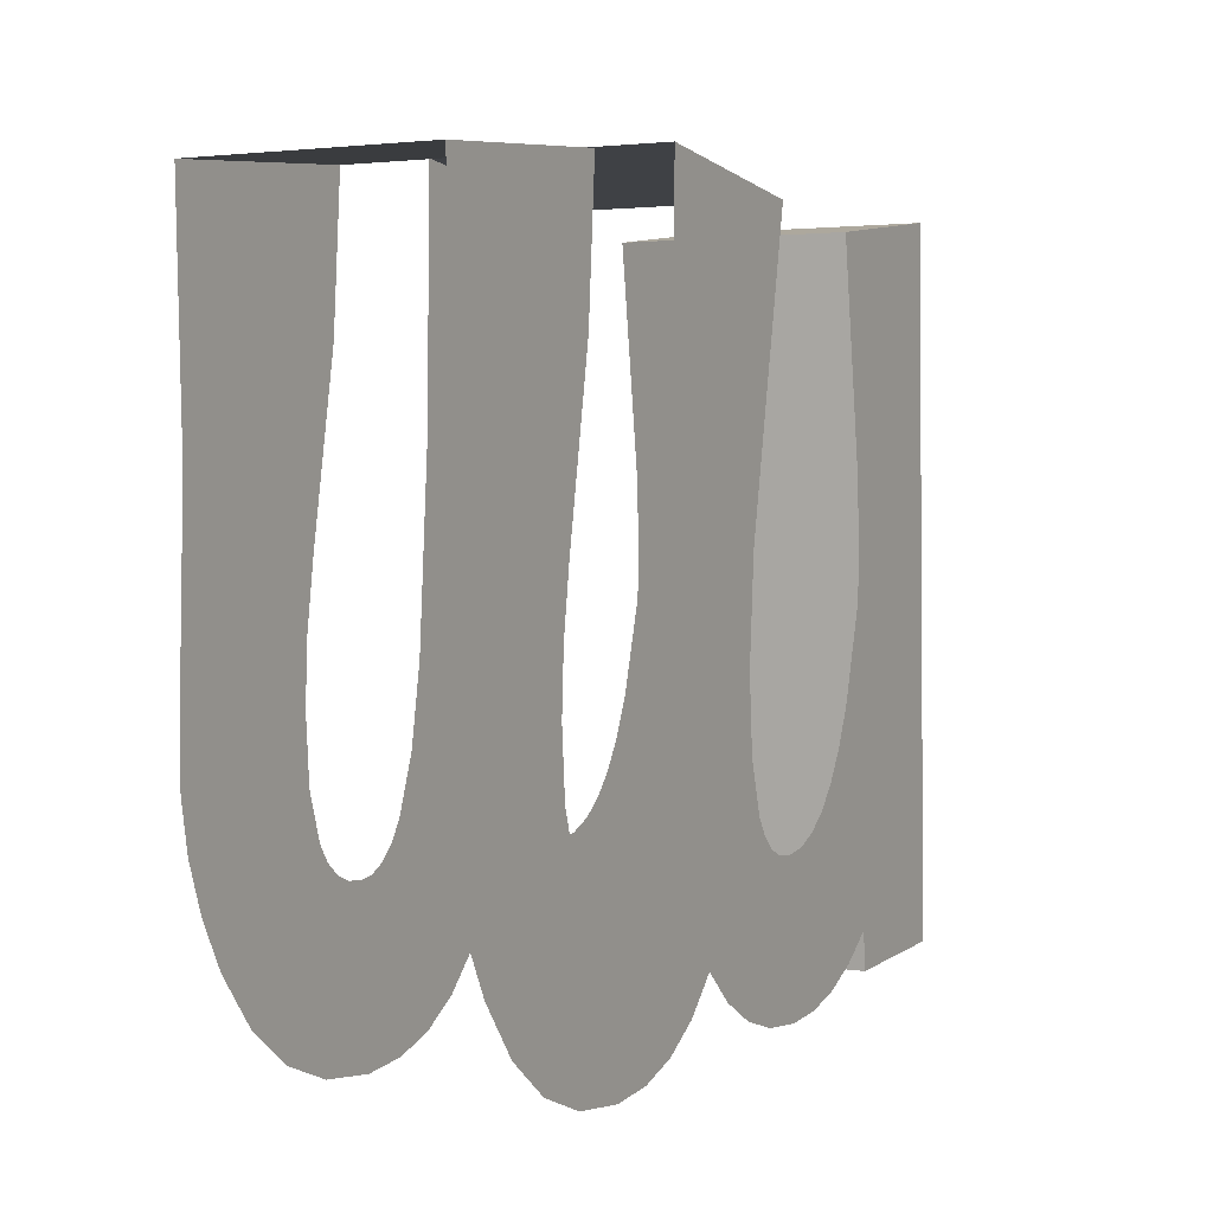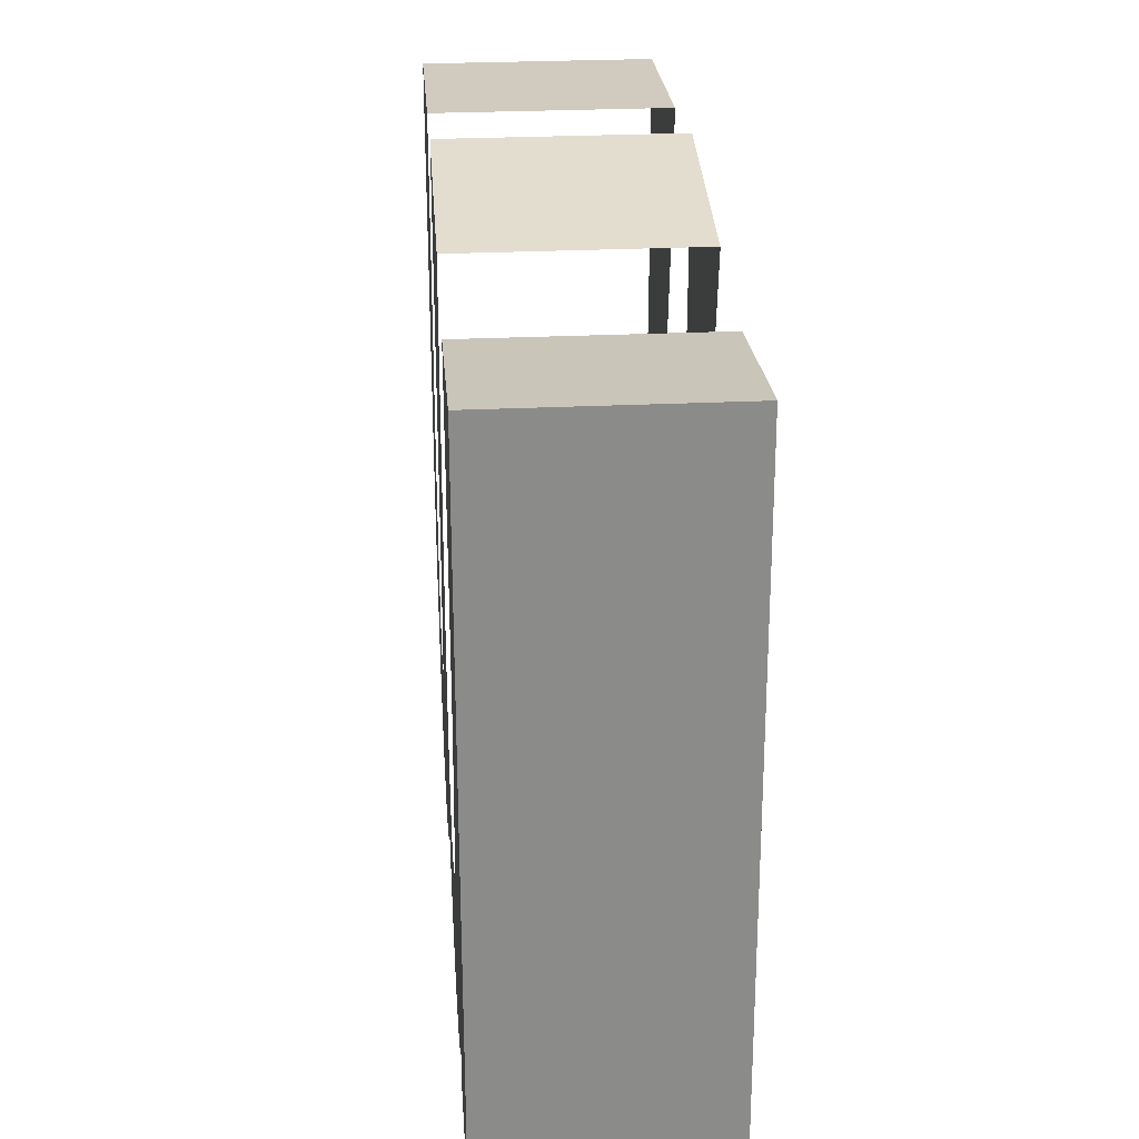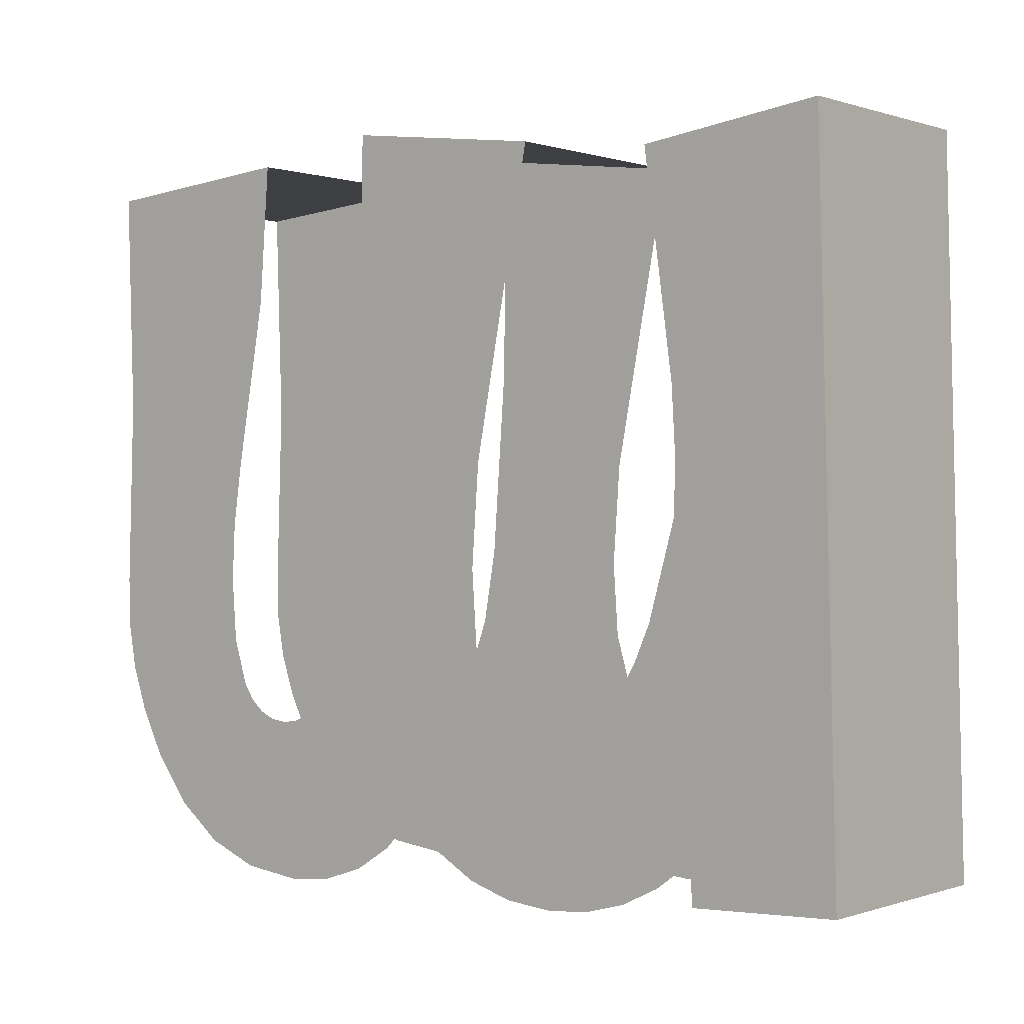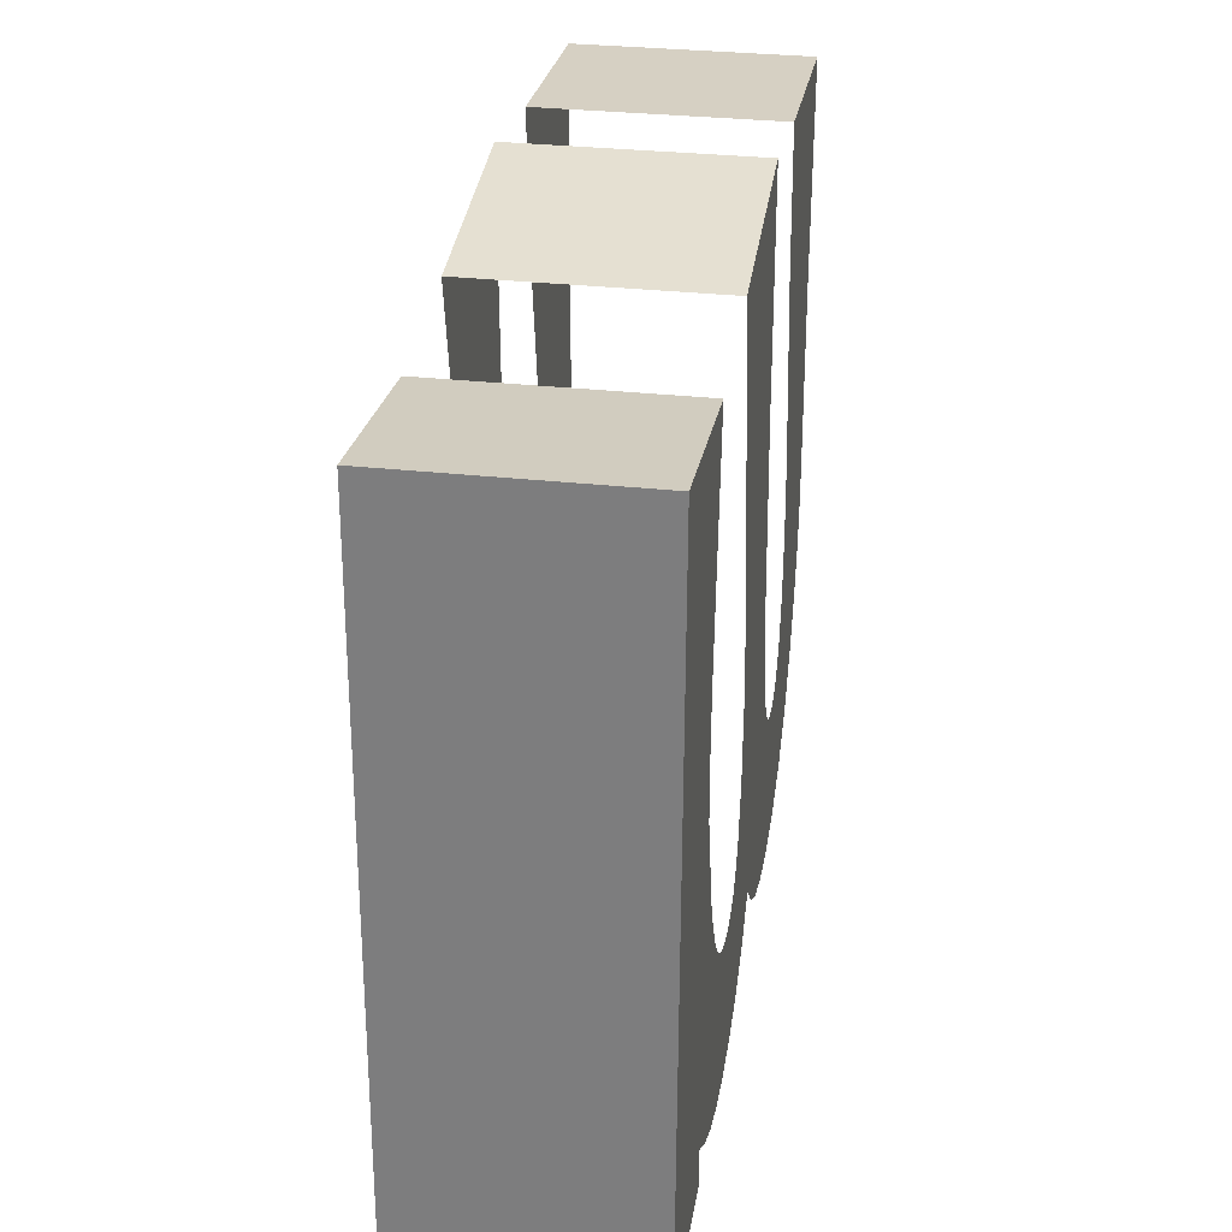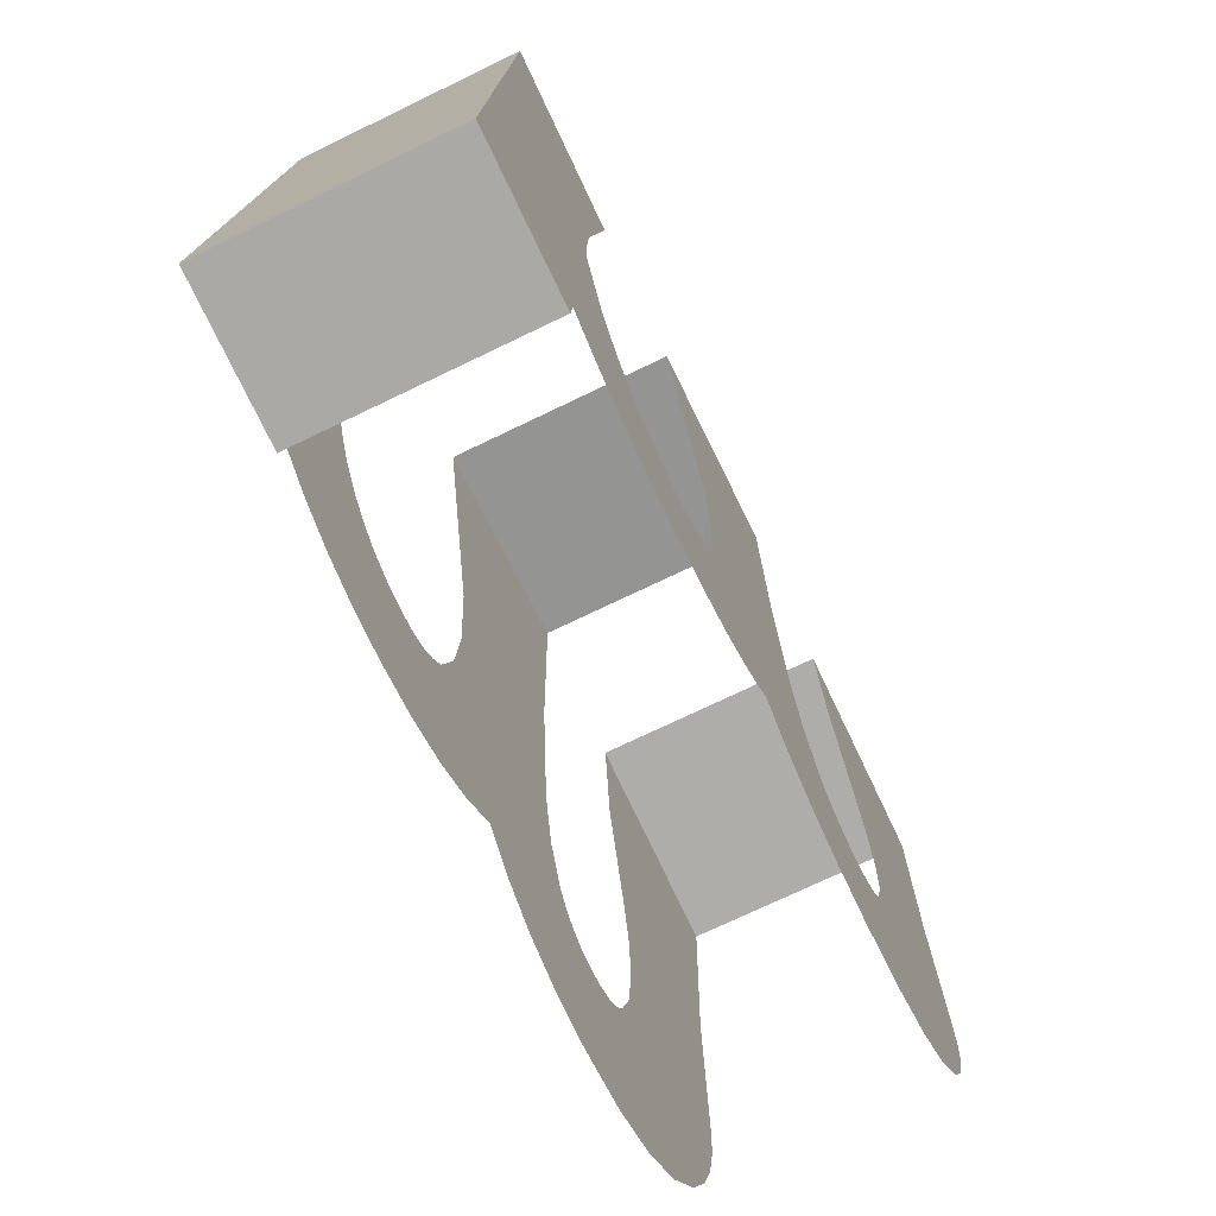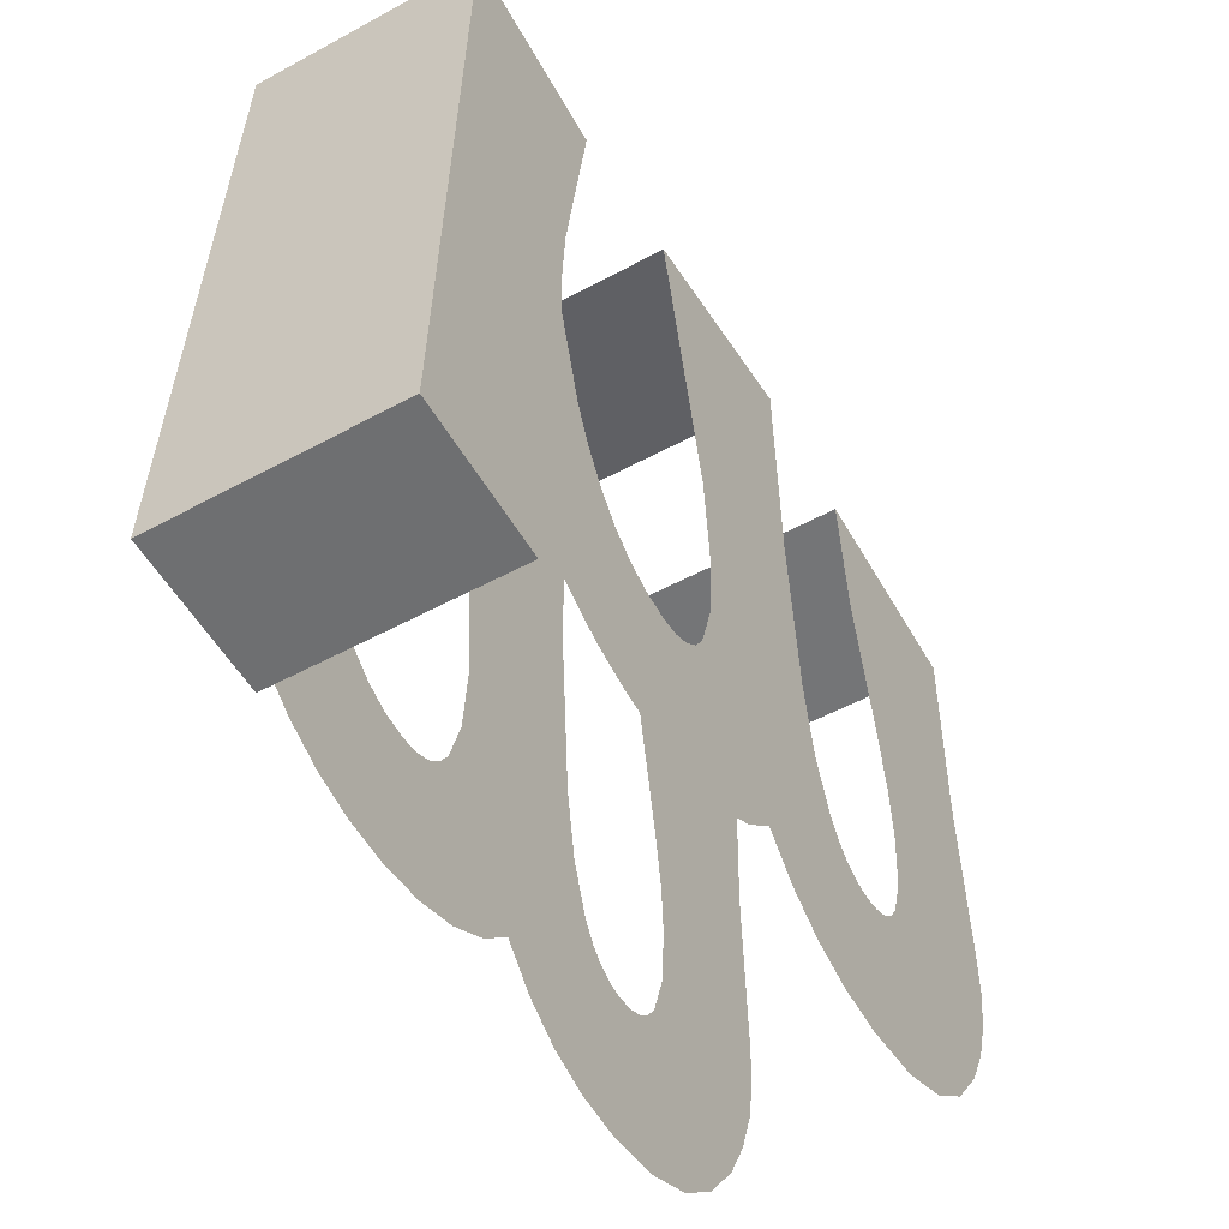
<metadata>
{"format":"obj","ext":"obj","renderer":"f3d","projection":"perspective","resolution":1024,"background":"white","views":[{"elev":2.6,"azim":118.2,"up":"+Z"},{"elev":28.1,"azim":-94.1,"up":"+Z"},{"elev":0.2,"azim":-141.2,"up":"+Z"},{"elev":31.0,"azim":-81.0,"up":"+Z"},{"elev":-73.3,"azim":-64.3,"up":"+Z"},{"elev":-52.6,"azim":-59.8,"up":"+Z"}]}
</metadata>
<code>
v 1.045 0.25 -0.6411
v 0.477 0.25 -0.5974
v 0.4978 0.25 -0.595
v 0.8393 0.25 -0.5917
v 1.071 0.25 -0.5916
v 0.8588 0.25 -0.5893
v 0.8757 0.25 -0.5819
v 0.89 0.25 -0.5696
v 0.9017 0.25 -0.5523
v 1.088 0.25 -0.5411
v 0.9173 0.25 -0.503
v 1.097 0.25 -0.4896
v 1.098 0.25 -0.4372
v 0.9225 0.25 -0.434
v 0.9194 0.25 -0.3709
v 0.9101 0.25 -0.3055
v 1.091 0.25 -0.2299
v 0.8772 0.25 -0.1195
v 1.099 0.25 0.01346
v 0.8662 0.25 0.03263
v 0.288 0.25 -0.7391
v 0.1271 0.25 -0.7324
v 0.2914 0.25 -0.6964
v 0.6496 0.25 -0.6817
v 0.4488 0.25 -0.5932
v 0.4227 0.25 -0.5818
v 0.3987 0.25 -0.5632
v 0.3769 0.25 -0.5374
v 0.3571 0.25 -0.5044
v 0.3395 0.25 -0.4641
v 0.3105 0.25 -0.362
v 0.3083 0.25 -0.3082
v 0.3127 0.25 -0.2297
v 0.3262 0.25 -0.131
v 0.3454 0.25 0.006838
v 0.1474 0.25 0.03263
v 0.8265 0.25 -0.7661
v 0.774 0.25 -0.7609
v 0.8938 0.25 -0.7583
v 0.7271 0.25 -0.745
v 0.9527 0.25 -0.7349
v 0.6856 0.25 -0.7187
v 1.003 0.25 -0.6958
v 0.4637 0.25 -0.7616
v 0.4162 0.25 -0.7575
v 0.518 0.25 -0.7566
v 0.3716 0.25 -0.7453
v 0.5671 0.25 -0.7417
v 0.33 0.25 -0.7249
v 0.611 0.25 -0.7167
v 0.8207 0.25 -0.5888
v 0.5159 0.25 -0.5868
v 0.804 0.25 -0.5799
v 0.5312 0.25 -0.5728
v 0.7889 0.25 -0.5651
v 0.5437 0.25 -0.5529
v 0.7757 0.25 -0.5444
v 0.5603 0.25 -0.4957
v 0.7545 0.25 -0.4852
v 0.5659 0.25 -0.4151
v 0.7402 0.25 -0.4024
v 0.558 0.25 -0.3038
v 0.7259 0.25 -0.2021
v 0.495 0.25 0.02475
v 0.7211 0.25 0.054
v 0.2914 -0 -0.6964
v 0.288 -0 -0.7391
v 0.1271 -0 -0.7324
v 0.1474 0 0.03263
v 0.3454 0 0.006838
v 0.7211 0 0.054
v 0.495 0 0.02475
v 1.099 0 0.01346
v 0.8662 0 0.03263
v 0.477 -0 -0.5974
v 1.045 -0 -0.6411
v 0.4978 -0 -0.595
v 0.8393 -0 -0.5917
v 1.071 -0 -0.5916
v 0.8588 -0 -0.5893
v 0.8757 -0 -0.5819
v 0.89 -0 -0.5696
v 0.9017 -0 -0.5523
v 1.088 -0 -0.5411
v 0.9173 -0 -0.503
v 1.097 -0 -0.4896
v 1.098 -0 -0.4372
v 0.9225 -0 -0.434
v 0.9194 -0 -0.3709
v 0.9101 -0 -0.3055
v 1.091 -0 -0.2299
v 0.8772 -0 -0.1195
v 0.8207 -0 -0.5888
v 0.5159 -0 -0.5868
v 0.804 -0 -0.5799
v 0.5312 -0 -0.5728
v 0.7889 -0 -0.5651
v 0.5437 -0 -0.5529
v 0.7757 -0 -0.5444
v 0.5603 -0 -0.4957
v 0.7545 -0 -0.4852
v 0.5659 -0 -0.4151
v 0.7402 -0 -0.4024
v 0.558 -0 -0.3038
v 0.7259 -0 -0.2021
v 0.6496 -0 -0.6817
v 0.4488 -0 -0.5932
v 0.4227 -0 -0.5818
v 0.3987 -0 -0.5632
v 0.3769 -0 -0.5374
v 0.3571 -0 -0.5044
v 0.3395 -0 -0.4641
v 0.3105 -0 -0.362
v 0.3083 -0 -0.3082
v 0.3127 -0 -0.2297
v 0.3262 -0 -0.131
v 0.4162 -0 -0.7575
v 0.4637 -0 -0.7616
v 0.518 -0 -0.7566
v 0.3716 -0 -0.7453
v 0.5671 -0 -0.7417
v 0.33 -0 -0.7249
v 0.611 -0 -0.7167
v 0.774 -0 -0.7609
v 0.8265 -0 -0.7661
v 0.8938 -0 -0.7583
v 0.7271 -0 -0.745
v 0.9527 -0 -0.7349
v 0.6856 -0 -0.7187
v 1.003 -0 -0.6958
f 1 2 3
f 1 3 4
f 1 4 5
f 5 4 6
f 5 6 7
f 5 7 8
f 5 8 9
f 5 9 10
f 10 9 11
f 10 11 12
f 12 11 13
f 13 11 14
f 13 14 15
f 13 15 16
f 13 16 17
f 17 16 18
f 17 18 19
f 19 18 20
f 21 22 23
f 24 23 1
f 1 23 2
f 23 22 2
f 2 22 25
f 25 22 26
f 26 22 27
f 27 22 28
f 28 22 29
f 29 22 30
f 30 22 31
f 31 22 32
f 32 22 33
f 33 22 34
f 34 22 35
f 35 22 36
f 37 38 39
f 39 38 40
f 39 40 41
f 41 40 42
f 41 42 43
f 43 42 24
f 43 24 1
f 44 45 46
f 46 45 47
f 46 47 48
f 48 47 49
f 48 49 50
f 50 49 23
f 50 23 24
f 4 3 51
f 51 3 52
f 51 52 53
f 53 52 54
f 53 54 55
f 55 54 56
f 55 56 57
f 57 56 58
f 57 58 59
f 59 58 60
f 59 60 61
f 61 60 62
f 61 62 63
f 63 62 64
f 63 64 65
f 21 23 66
f 21 66 67
f 21 67 22
f 22 67 68
f 36 22 68
f 36 68 69
f 70 35 36
f 70 36 69
f 71 65 64
f 71 64 72
f 73 19 20
f 73 20 74
f 75 76 77
f 77 76 78
f 78 76 79
f 78 79 80
f 80 79 81
f 81 79 82
f 82 79 83
f 83 79 84
f 83 84 85
f 85 84 86
f 85 86 87
f 85 87 88
f 88 87 89
f 89 87 90
f 90 87 91
f 90 91 92
f 92 91 73
f 92 73 74
f 77 78 93
f 77 93 94
f 94 93 95
f 94 95 96
f 96 95 97
f 96 97 98
f 98 97 99
f 98 99 100
f 100 99 101
f 100 101 102
f 102 101 103
f 102 103 104
f 104 103 105
f 104 105 72
f 72 105 71
f 68 67 66
f 66 106 76
f 66 76 75
f 68 66 75
f 68 75 107
f 68 107 108
f 68 108 109
f 68 109 110
f 68 110 111
f 68 111 112
f 68 112 113
f 68 113 114
f 68 114 115
f 68 115 116
f 68 116 70
f 68 70 69
f 117 118 119
f 117 119 120
f 120 119 121
f 120 121 122
f 122 121 123
f 122 123 66
f 66 123 106
f 124 125 126
f 124 126 127
f 127 126 128
f 127 128 129
f 129 128 130
f 129 130 106
f 106 130 76

</code>
